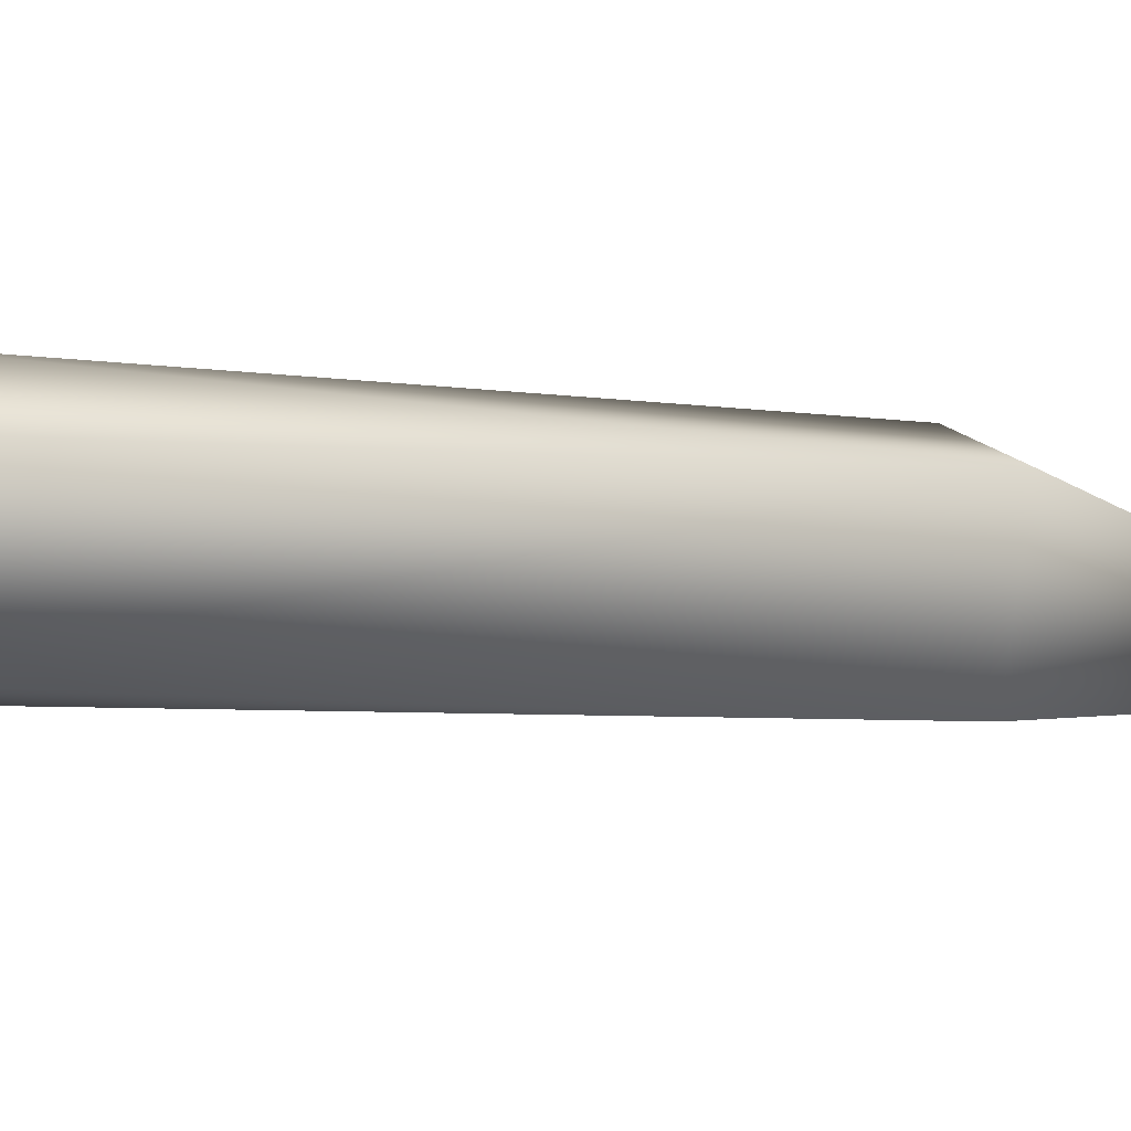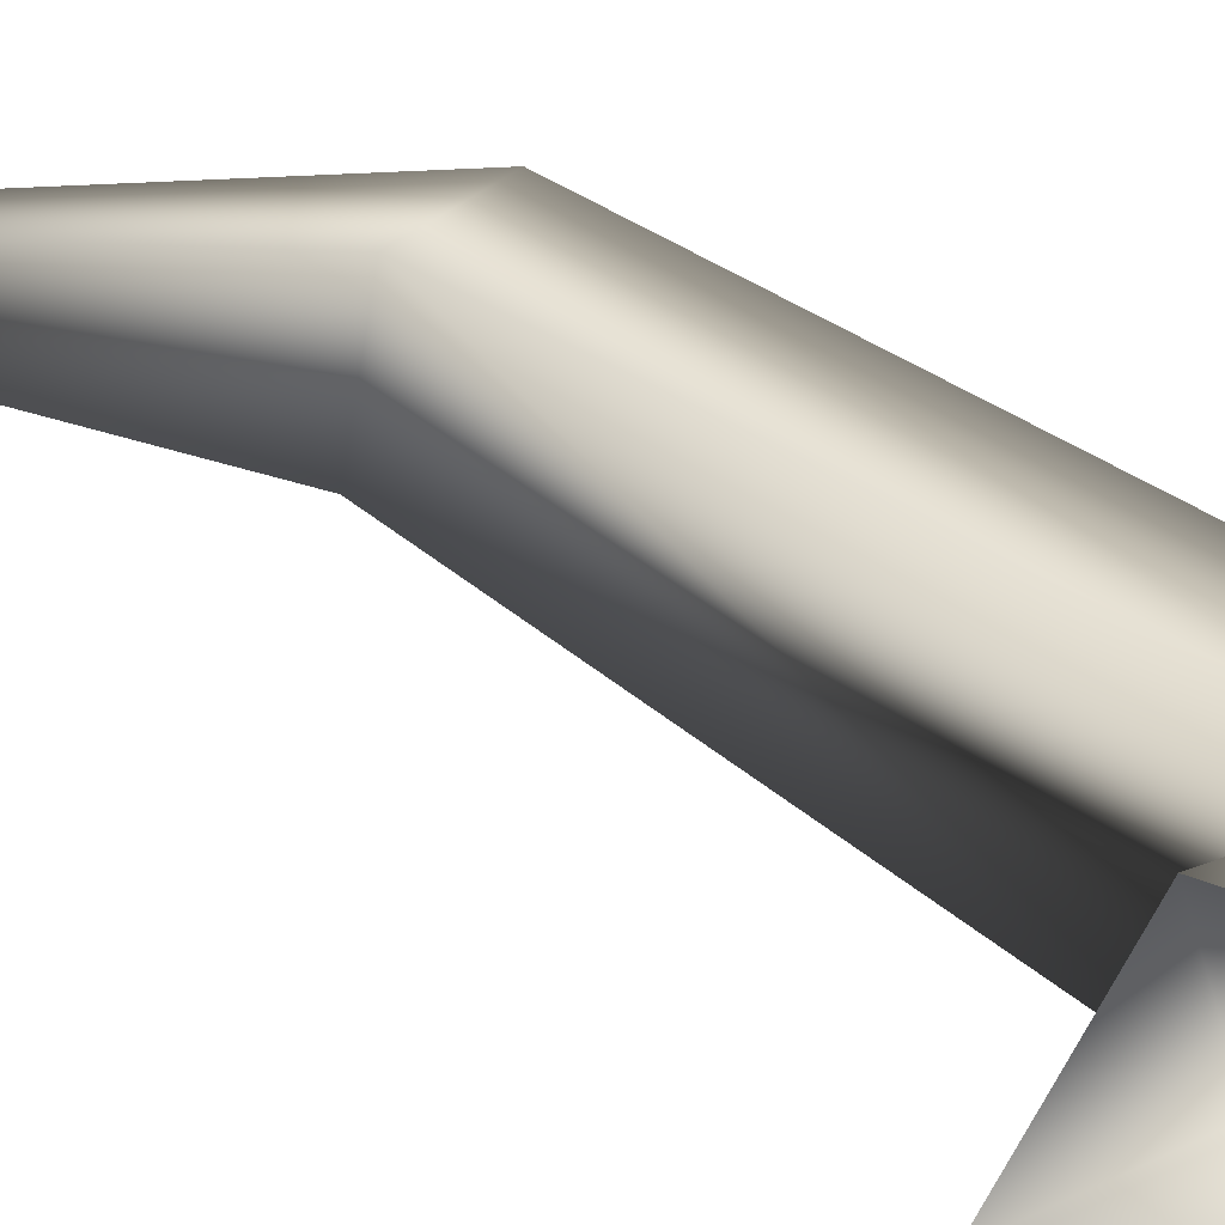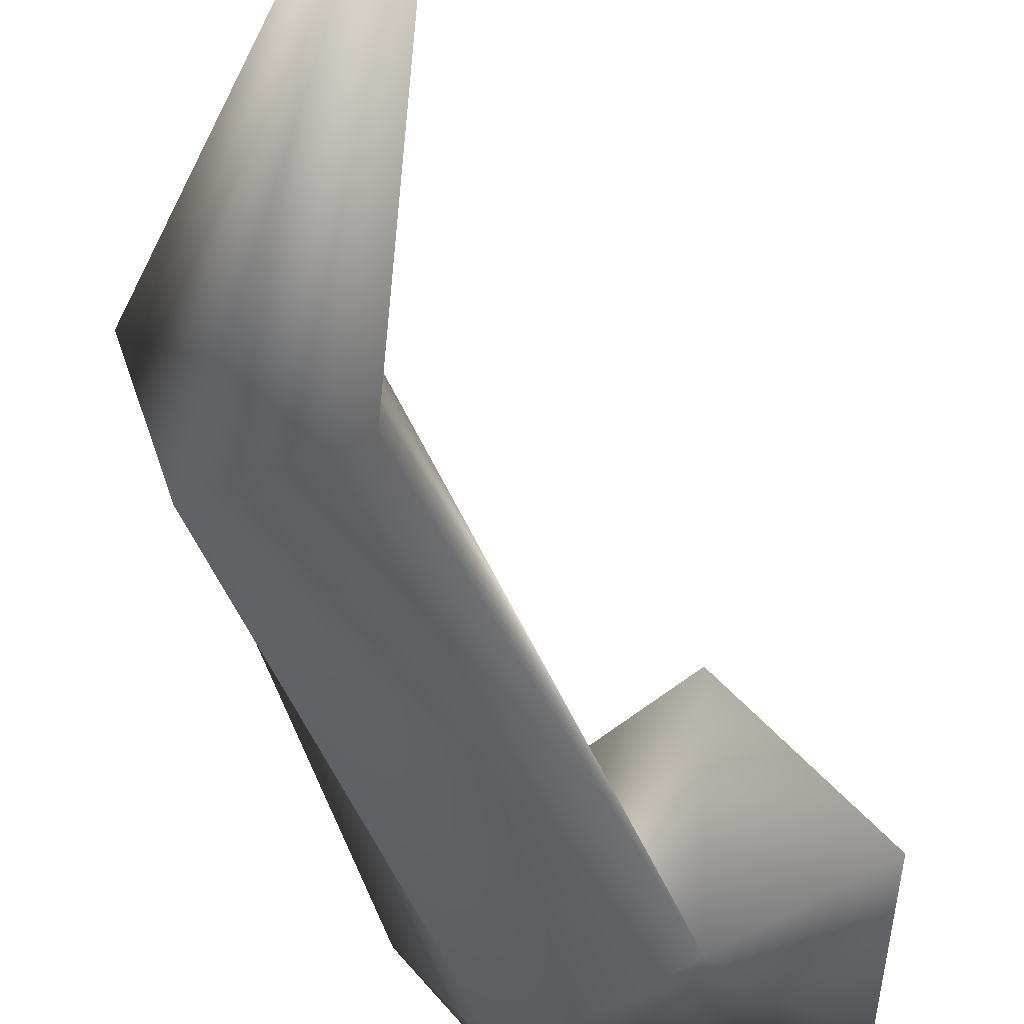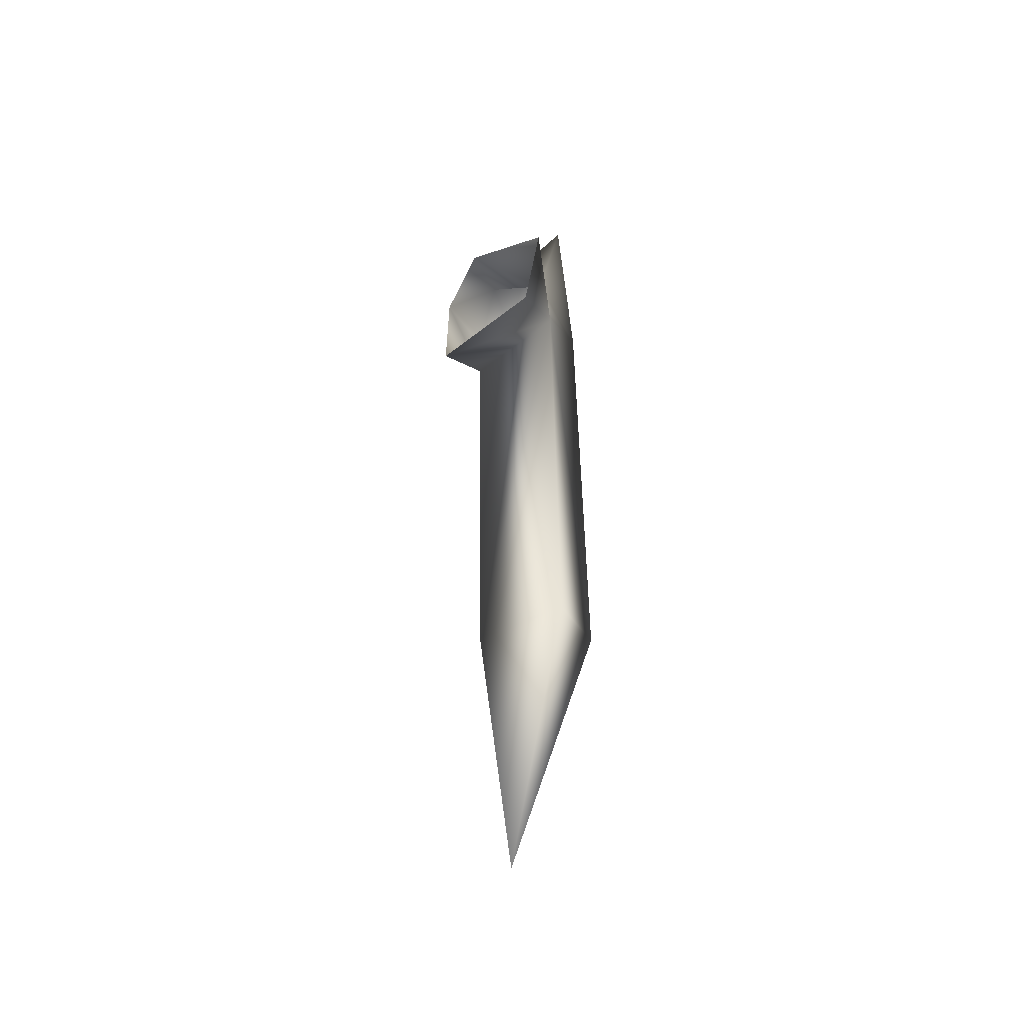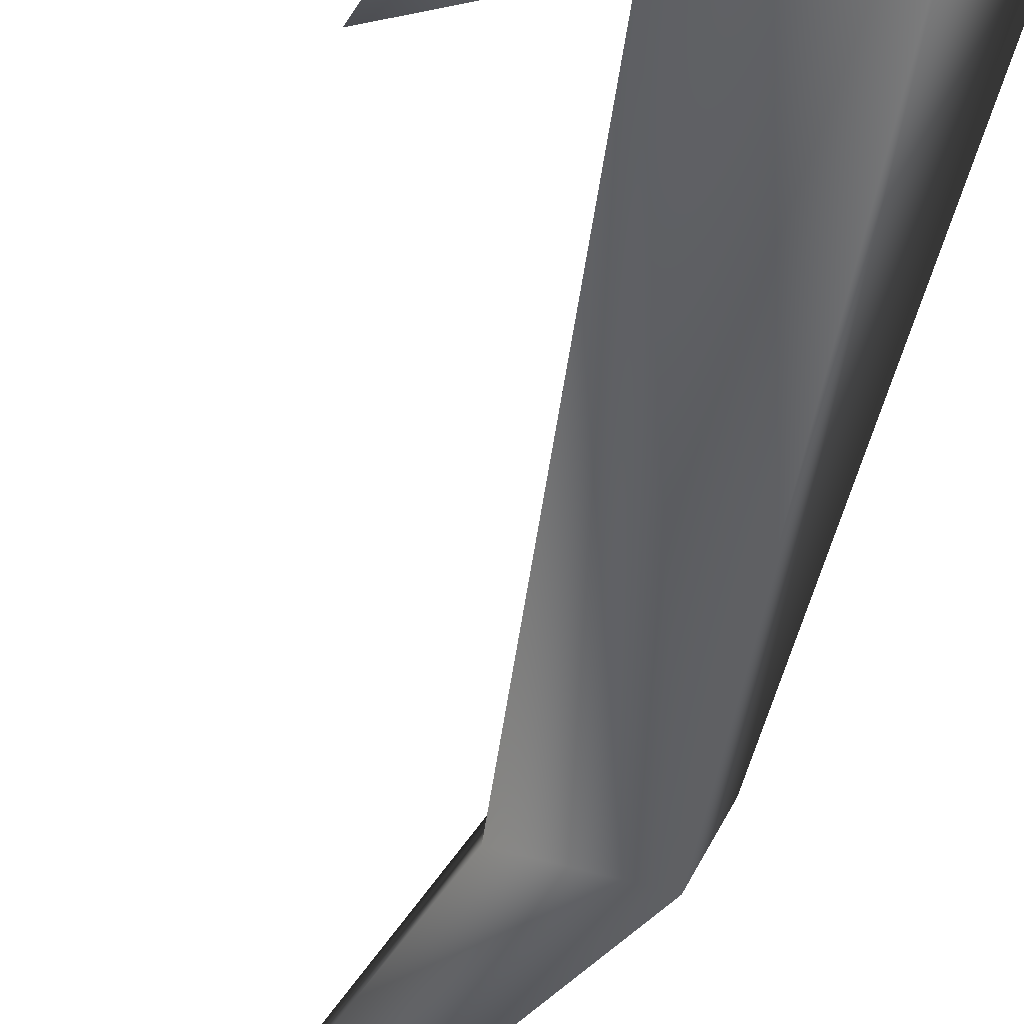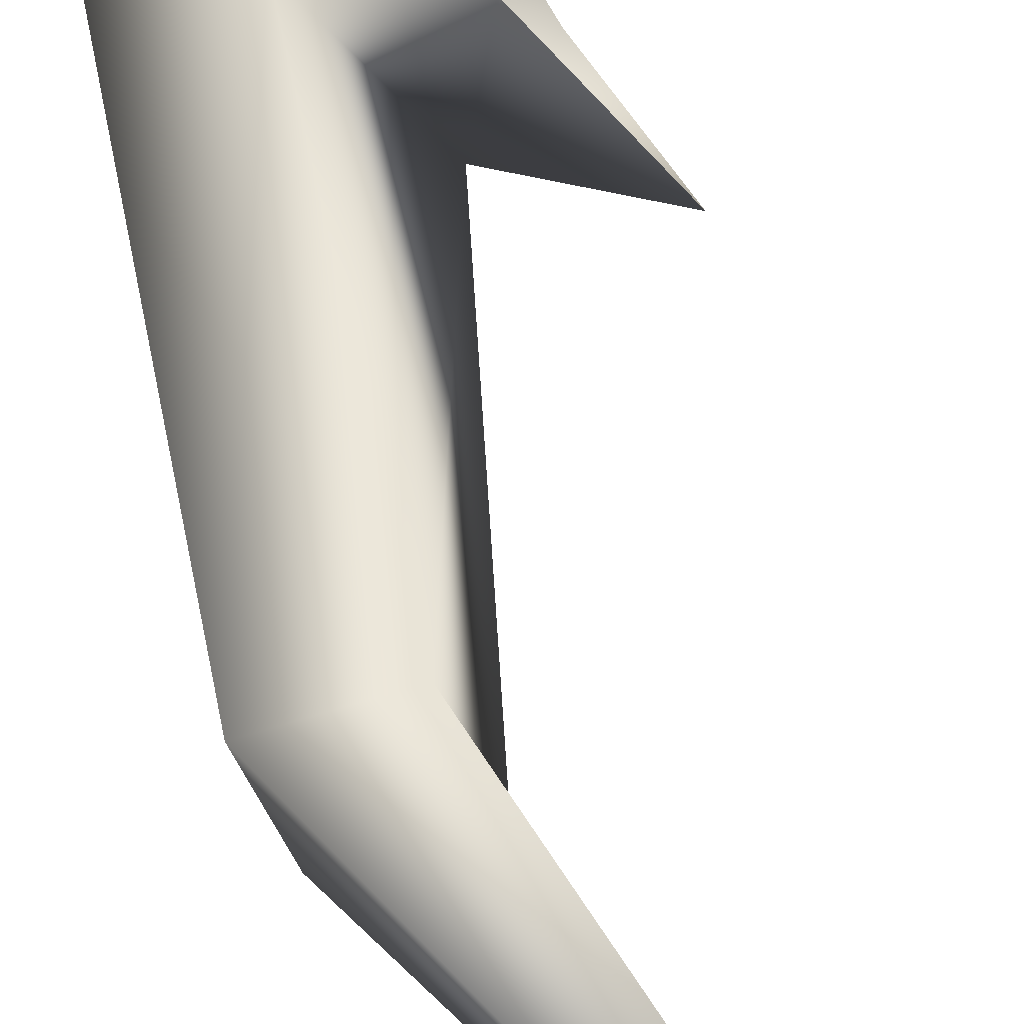
<metadata>
{"format":"obj","ext":"obj","renderer":"f3d","projection":"perspective","resolution":1024,"background":"white","views":[{"elev":-7.7,"azim":-123.0,"up":"+Z"},{"elev":53.3,"azim":116.6,"up":"+Z"},{"elev":-34.9,"azim":7.5,"up":"+Z"},{"elev":-44.2,"azim":105.1,"up":"+Y"},{"elev":-61.6,"azim":158.9,"up":"+Z"},{"elev":48.2,"azim":-15.5,"up":"+Z"}]}
</metadata>
<code>
v  -2.315 3.981 -6.038
v  -2.352 4.188 -6.84
v  -1.778 3.792 -6.797
v  -1.934 4.669 -6.862
v  -2.496 4.804 -6.726
v  -2.712 5.702 -6.836
v  -2.658 5.092 -6.312
v  -3.069 1.82 -6.118
v  -2.85 4.364 -6.15
v  -2.225 4.98 -6.272
v  -2.367 4.616 -6.036
v  -2.898 4.754 -6.131
v  -3.296 4.746 -6.422
v  -2.955 4.626 -6.878
v  -2.882 1.802 -6.749
v  -2.378 -0.5515 -6.531
v  -3.386 1.899 -6.838
v  -3.554 1.914 -6.293
o PataTrasIzq_Sies_
g PataTrasIzq_Sies_
f 1 2 3
f 2 4 3
f 5 6 7
f 8 2 9
f 5 10 4
f 11 9 1
f 7 11 10
f 12 13 9
f 7 13 12
f 2 14 5
f 7 6 13
f 13 6 14
f 14 6 5
f 15 16 17
f 18 9 13
f 2 17 14
f 14 18 13
f 18 16 8
f 8 16 15
f 17 16 18
f 1 9 2
f 2 5 4
f 8 15 2
f 5 7 10
f 11 12 9
f 7 12 11
f 18 8 9
f 2 15 17
f 14 17 18

</code>
